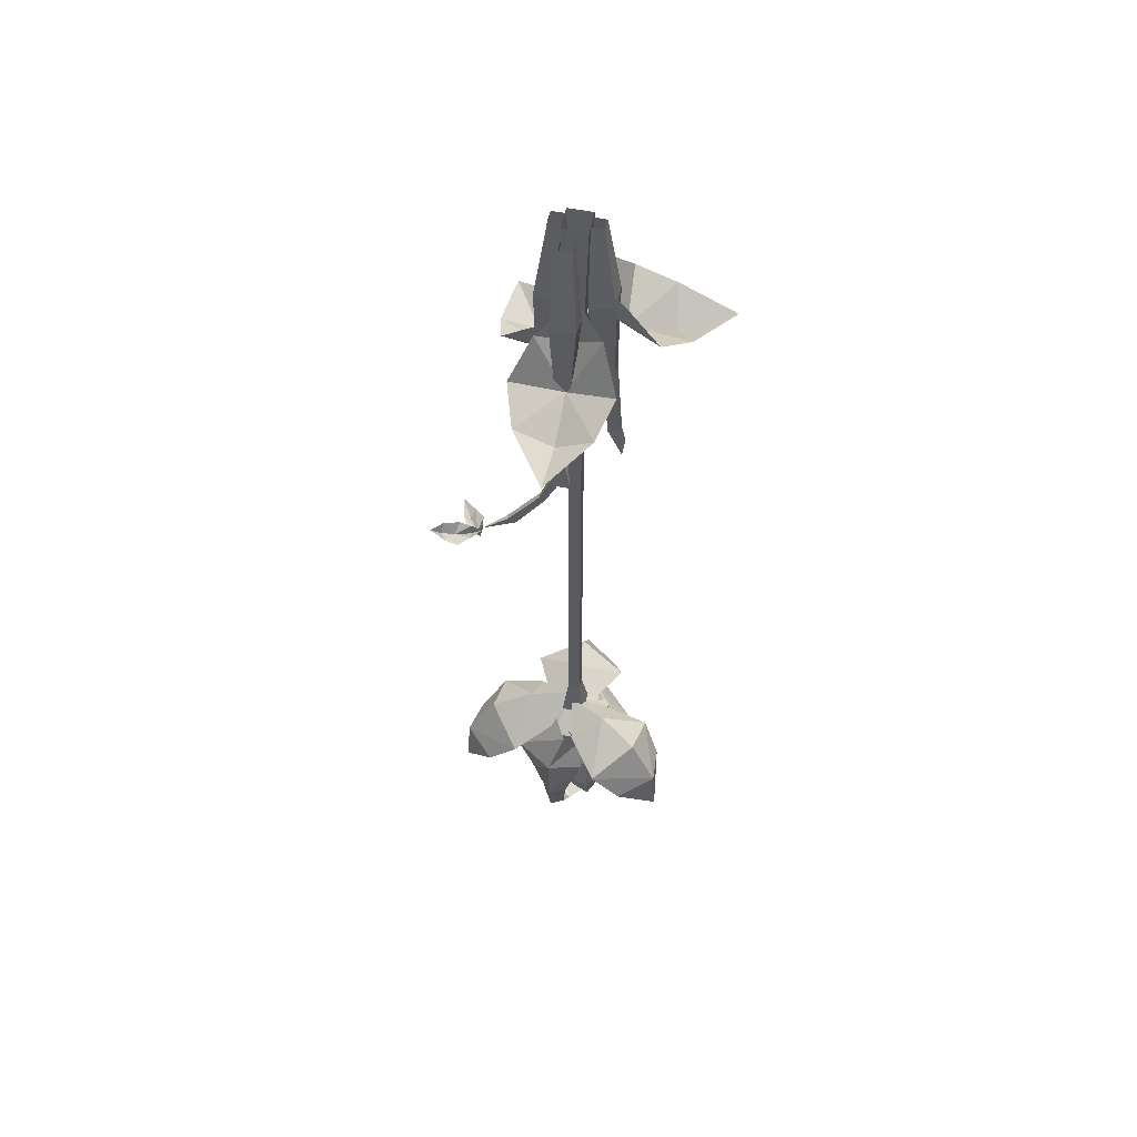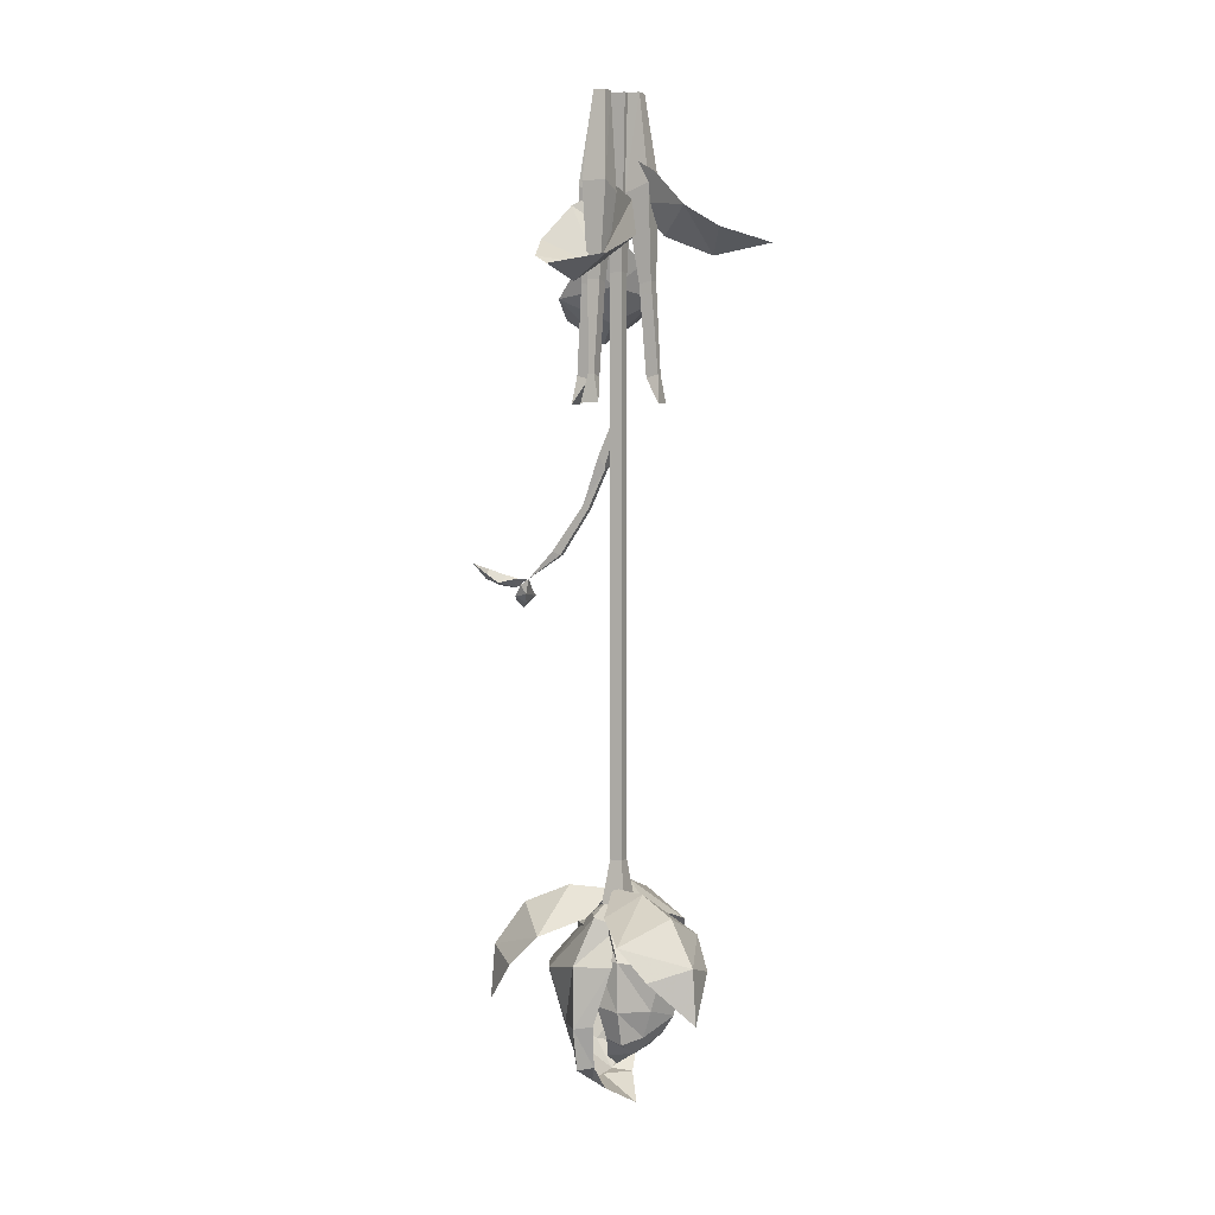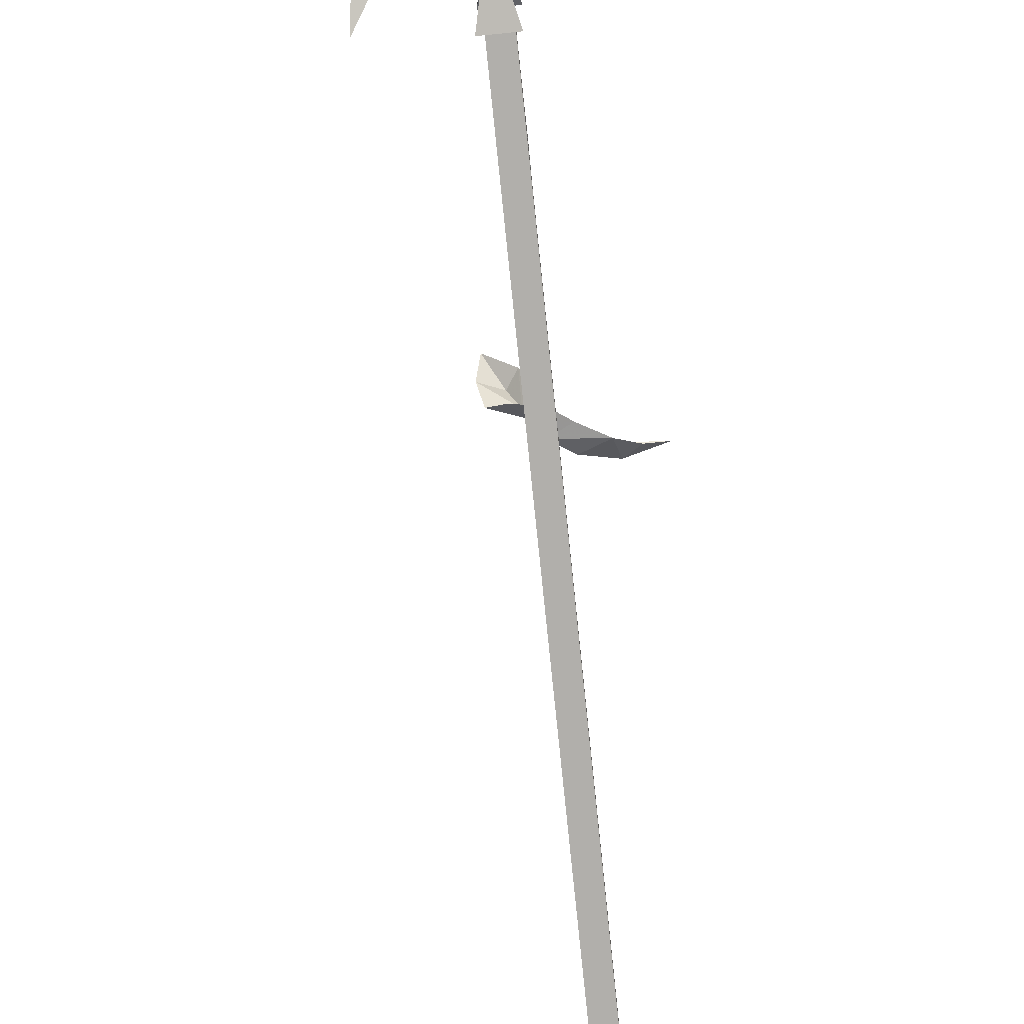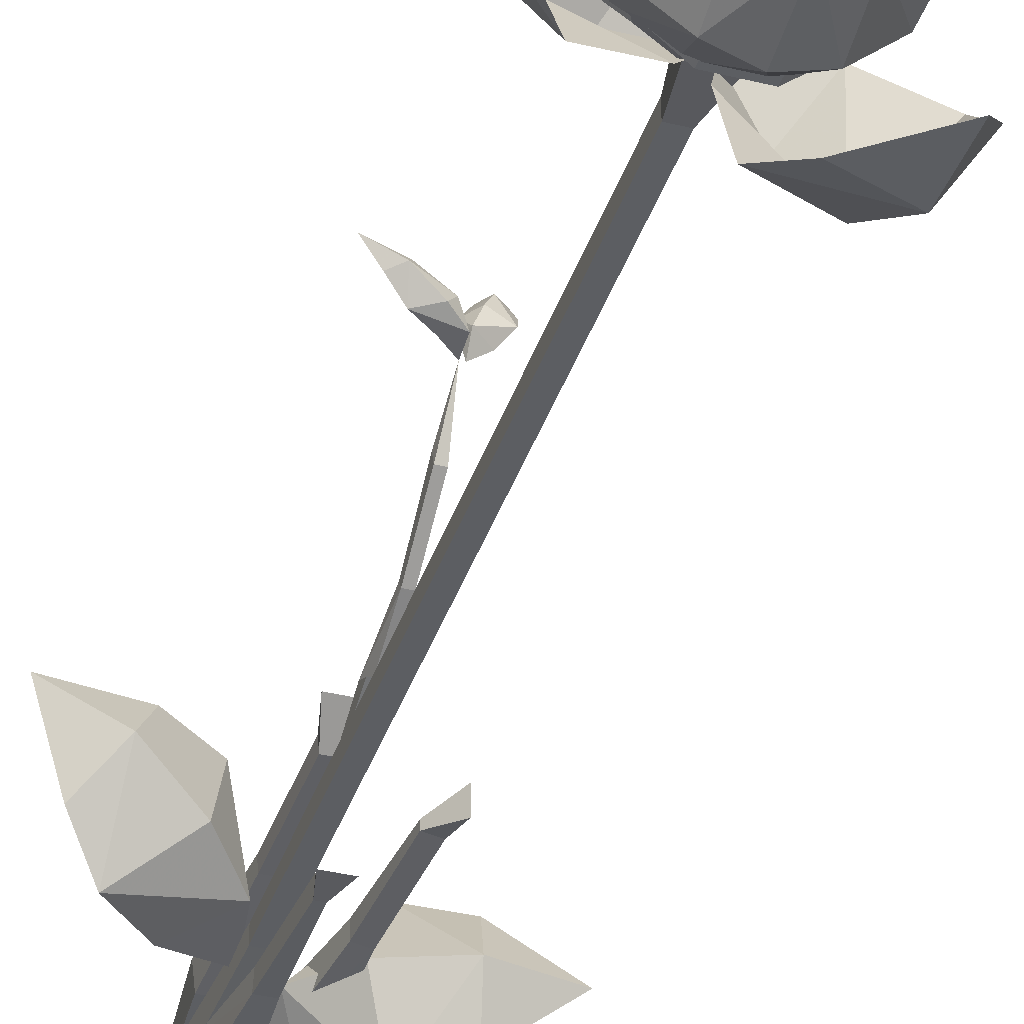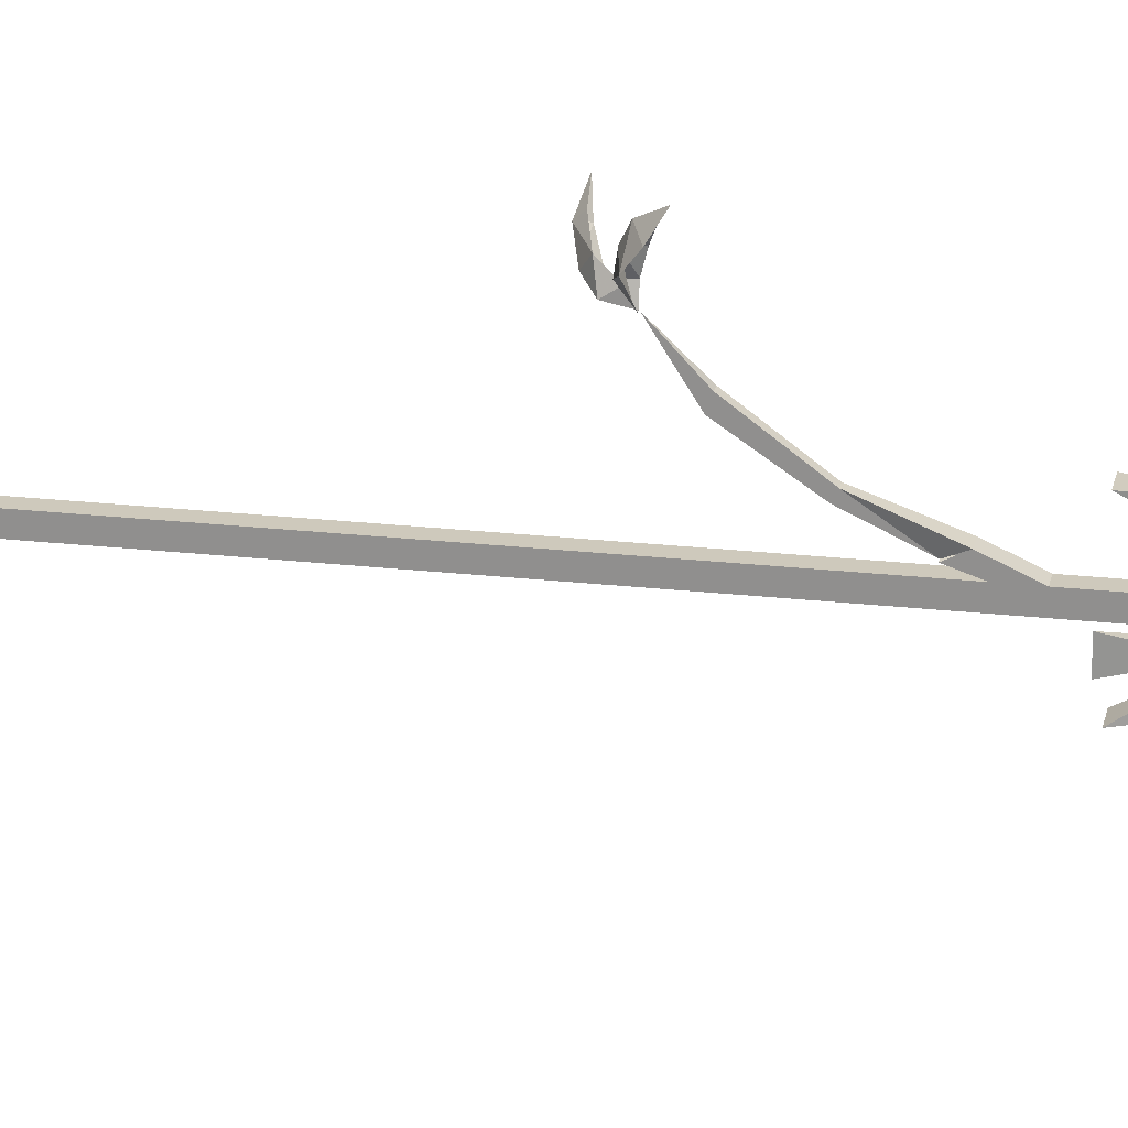
<metadata>
{"format":"obj","ext":"obj","renderer":"f3d","projection":"perspective","resolution":1024,"background":"white","views":[{"elev":55.4,"azim":101.8,"up":"+Y"},{"elev":4.2,"azim":115.2,"up":"+Y"},{"elev":-78.1,"azim":-174.1,"up":"+Z"},{"elev":-37.7,"azim":-17.4,"up":"+Z"},{"elev":22.3,"azim":101.2,"up":"+Z"}]}
</metadata>
<code>
o npc/strange_plant
v 36 -52 -14
v 34 -60 -2
v 52 -56 -2
v 24 -46 -18
v 18 -54 -2
v 24 -46 14
v 36 -52 10
v 14 -34 -12
v 8 -43 -2
v 15 -35 8
v 5 -28 -2
v -18 -68 26
v -23 -76 15
v -38 -72 25
v -6 -62 23
v -10 -70 6
v -24 -62 -4
v -31 -68 6
v -1 -50 12
v -1 -59 1
v -13 -51 -4
v 1 -44 -1
v -20 -42 -28
v -8 -50 -30
v -15 -46 -47
v -19 -36 -15
v -2 -44 -16
v 11 -36 -28
v 2 -42 -36
v -10 -24 -8
v 1 -33 -6
v 8 -25 -17
v 3 -18 -4
v -3 -275 10
v 7 -275 10
v 7 -261 10
v -3 -261 10
v -10 -275 4
v -4 -282 -2
v 0 -282 2
v 4 -282 2
v 14 -275 4
v 14 -261 4
v 6 -255 1
v 4 -255 2
v 0 -255 2
v -10 -261 4
v -10 -275 -8
v -4 -282 -4
v 2 -285 -2
v 8 -282 0
v 14 -275 -8
v 14 -261 -8
v 6 -255 -5
v 7 -275 -14
v 7 -261 -14
v 4 -255 -6
v -3 -275 -14
v -3 -261 -14
v 0 -255 -6
v -10 -261 -8
v -2 -255 -5
v -2 -255 1
v 8 -282 -4
v 4 -282 -6
v 0 -282 -6
v 4 -290 -8
v 0 -290 -9
v 2 -285 -15
v -4 -290 -2
v 0 -290 2
v -10 -285 2
v 4 -290 1
v 9 -290 -2
v 13 -285 5
v -7 -160 39
v -8 -162 37
v -15 -161 41
v 0 -158 36
v -2 -160 33
v -7 -158 32
v -11 -160 36
v 2 -154 33
v 2 -157 31
v -2 -155 31
v 2 -152 30
v 11 -150 41
v 7 -152 43
v 10 -147 46
v 10 -153 37
v 5 -154 39
v 2 -151 38
v 5 -149 43
v 7 -152 33
v 3 -155 34
v 2 -152 34
v 3 -152 30
v 0 -274 35
v 13 -270 37
v 14 -288 38
v -7 -264 27
v 9 -256 28
v 22 -264 17
v 22 -274 27
v -6 -258 12
v 5 -250 14
v 12 -259 5
v 1 -251 0
v 29 -273 -24
v 21 -269 -36
v 21 -287 -37
v 29 -263 -14
v 17 -255 -27
v 1 -263 -29
v 7 -273 -35
v 17 -257 -4
v 10 -250 -14
v 0 -258 -13
v 4 -250 -1
v -28 -273 -12
v -35 -269 0
v -36 -287 0
v -19 -263 -16
v -25 -255 0
v -19 -263 16
v -28 -273 12
v -4 -257 -10
v -11 -250 0
v -5 -258 10
v 3 -250 0
v 0 -185 -4
v 4 -185 -4
v 4 -199 -4
v 0 -199 -4
v 0 -185 0
v 0 -163 0
v 0 -163 -4
v 4 -163 -4
v 4 -185 0
v 4 -199 0
v 4 -213 0
v 4 -213 -4
v 0 -213 -4
v 0 -199 0
v 4 -163 0
v 4 -133 0
v 0 -133 0
v 0 -133 -4
v 4 -133 -4
v 0 -213 0
v 0 -227 0
v 4 -227 0
v 4 -227 -4
v 0 -227 -4
v 0 -241 -4
v 0 -241 0
v 4 -241 0
v 4 -241 -4
v 6 -255 -6
v -2 -255 -6
v -2 -255 2
v 6 -255 2
v 4 -103 -4
v 4 -110 0
v 0 -110 0
v 0 -103 -4
v 0 -55 -4
v 4 -55 -4
v 4 -103 0
v 4 -112 4
v 4 -116 2
v 0 -116 2
v 0 -103 0
v 0 -55 0
v -2 0 2
v -2 0 -6
v 6 0 -6
v 4 -55 0
v 0 -112 4
v 1 -128 10
v 3 -128 10
v 3 -116 2
v 3 -129 8
v 1 -116 2
v 1 -129 8
v 1 -144 18
v 1 -143 21
v 3 -143 21
v 3 -144 18
v 6 0 2
v 16 -88 0
v 16 -88 -2
v 21 -96 -4
v 21 -96 2
v 20 -87 0
v 18 -58 1
v 14 -59 1
v 14 -59 -3
v 20 -87 -2
v 10 0 1
v 10 0 -3
v 10 -31 -5
v 10 -31 3
v 14 0 1
v 18 -28 3
v 14 0 -3
v 18 -28 -5
v 18 -58 -3
v 3 -88 -12
v 1 -88 -12
v -1 -96 -17
v 5 -96 -17
v 3 -87 -16
v 4 -58 -14
v 4 -59 -10
v 0 -59 -10
v 1 -87 -16
v 0 -58 -14
v -2 -31 -6
v -2 -28 -14
v 6 -28 -14
v 6 -31 -6
v 4 0 -6
v 0 0 -6
v 0 0 -10
v 4 0 -10
v -2 -31 2
v 6 -31 2
v 4 -59 6
v 0 -59 6
v -2 -28 10
v 0 0 6
v 0 0 2
v 4 0 2
v 6 -28 10
v 4 -58 10
v 3 -87 12
v 3 -88 8
v 1 -88 8
v 0 -58 10
v 4 0 6
v 1 -87 12
v -1 -96 13
v 5 -96 13
v -20 -292 4
v -17 -306 4
v -7 -303 10
v -9 -293 12
v -20 -272 4
v -17 -272 -8
v -18 -291 -2
v -15 -305 -1
v -6 -312 4
v 1 -303 12
v 1 -296 18
v -9 -276 18
v -15 -257 -1
v -10 -260 -8
v -6 -257 4
v 1 -276 23
v 1 -257 4
v 9 -257 4
v 12 -276 18
v 18 -257 -1
v 23 -272 4
v 14 -260 -8
v 20 -272 -8
v 23 -292 4
v 21 -291 -2
v 18 -305 -1
v 20 -306 4
v 9 -312 4
v 12 -313 -2
v 1 -312 4
v 1 -320 -8
v -9 -313 -2
v 10 -303 10
v 12 -293 12
v -6 -296 -14
v -14 -297 -10
v -17 -286 -10
v -7 -287 -17
v 1 -290 -21
v 1 -296 -17
v -4 -302 -10
v -12 -296 -4
v -15 -285 -2
v -14 -270 -1
v -17 -270 -10
v -7 -273 -21
v -12 -258 -4
v -4 -258 -10
v 1 -273 -24
v -9 -260 -1
v -7 -303 -2
v 1 -302 -10
v 1 -308 -1
v 7 -302 -10
v 10 -303 -2
v 9 -296 -14
v 17 -297 -10
v 15 -296 -4
v 20 -286 -10
v 18 -285 -2
v 17 -270 -1
v 20 -270 -10
v 12 -260 -1
v 15 -258 -4
v 10 -273 -21
v 7 -258 -10
v 10 -287 -17
v 1 -258 -10
f 1 2 3
f 1 3 2
f 1 2 4
f 1 4 5
f 1 5 2
f 2 5 6
f 2 6 7
f 2 7 3
f 2 3 7
f 2 7 5
f 2 5 4
f 4 5 8
f 4 8 9
f 4 9 5
f 5 9 10
f 5 10 6
f 5 6 9
f 5 9 8
f 8 9 11
f 8 11 9
f 9 11 10
f 9 10 11
f 10 9 6
f 7 6 5
f 12 13 14
f 12 14 13
f 12 13 15
f 12 15 16
f 12 16 13
f 13 16 17
f 13 17 18
f 13 18 14
f 13 14 18
f 13 18 16
f 13 16 15
f 15 16 19
f 15 19 20
f 15 20 16
f 16 20 21
f 16 21 17
f 16 17 20
f 16 20 19
f 19 20 22
f 19 22 20
f 20 22 21
f 20 21 22
f 21 20 17
f 18 17 16
f 23 24 25
f 23 25 24
f 23 24 26
f 23 26 27
f 23 27 24
f 24 27 28
f 24 28 29
f 24 29 25
f 24 25 29
f 24 29 27
f 24 27 26
f 26 27 30
f 26 30 31
f 26 31 27
f 27 31 32
f 27 32 28
f 27 28 31
f 27 31 30
f 30 31 33
f 30 33 31
f 31 33 32
f 31 32 33
f 32 31 28
f 29 28 27
f 34 35 36
f 34 36 37
f 34 37 38
f 34 38 39
f 34 39 40
f 34 40 35
f 35 40 41
f 35 41 42
f 35 42 43
f 35 43 36
f 36 43 44
f 36 44 45
f 36 45 37
f 37 45 46
f 37 46 47
f 37 47 38
f 38 47 48
f 38 48 49
f 38 49 39
f 39 49 50
f 39 50 40
f 40 50 41
f 41 50 51
f 41 51 42
f 42 51 52
f 42 52 53
f 42 53 43
f 43 53 54
f 43 54 44
f 52 55 56
f 52 56 53
f 53 56 57
f 53 57 54
f 55 58 59
f 55 59 56
f 56 59 60
f 56 60 57
f 58 48 61
f 58 61 59
f 59 61 62
f 59 62 60
f 48 47 61
f 61 47 63
f 61 63 62
f 51 64 52
f 52 64 55
f 55 64 65
f 55 65 58
f 58 65 66
f 58 66 48
f 48 66 49
f 49 66 50
f 50 66 65
f 50 65 64
f 50 64 51
f 47 46 63
f 67 68 69
f 68 67 50
f 70 71 72
f 71 70 50
f 73 74 75
f 74 73 50
f 76 77 78
f 76 78 77
f 76 77 79
f 76 79 80
f 76 80 77
f 77 80 81
f 77 81 82
f 77 82 78
f 77 78 82
f 77 82 80
f 77 80 79
f 79 80 83
f 79 83 84
f 79 84 80
f 80 84 85
f 80 85 81
f 80 81 84
f 80 84 83
f 83 84 86
f 83 86 84
f 84 86 85
f 84 85 86
f 85 84 81
f 82 81 80
f 87 88 89
f 87 89 88
f 87 88 90
f 87 90 91
f 87 91 88
f 88 91 92
f 88 92 93
f 88 93 89
f 88 89 93
f 88 93 91
f 88 91 90
f 90 91 94
f 90 94 95
f 90 95 91
f 91 95 96
f 91 96 92
f 91 92 95
f 91 95 94
f 94 95 97
f 94 97 95
f 95 97 96
f 95 96 97
f 96 95 92
f 93 92 91
f 98 99 100
f 98 100 99
f 98 99 101
f 98 101 102
f 98 102 99
f 99 102 103
f 99 103 104
f 99 104 100
f 99 100 104
f 99 104 102
f 99 102 101
f 101 102 105
f 101 105 106
f 101 106 102
f 102 106 107
f 102 107 103
f 102 103 106
f 102 106 105
f 105 106 108
f 105 108 106
f 106 108 107
f 106 107 108
f 107 106 103
f 104 103 102
f 109 110 111
f 109 111 110
f 109 110 112
f 109 112 113
f 109 113 110
f 110 113 114
f 110 114 115
f 110 115 111
f 110 111 115
f 110 115 113
f 110 113 112
f 112 113 116
f 112 116 117
f 112 117 113
f 113 117 118
f 113 118 114
f 113 114 117
f 113 117 116
f 116 117 119
f 116 119 117
f 117 119 118
f 117 118 119
f 118 117 114
f 115 114 113
f 120 121 122
f 120 122 121
f 120 121 123
f 120 123 124
f 120 124 121
f 121 124 125
f 121 125 126
f 121 126 122
f 121 122 126
f 121 126 124
f 121 124 123
f 123 124 127
f 123 127 128
f 123 128 124
f 124 128 129
f 124 129 125
f 124 125 128
f 124 128 127
f 127 128 130
f 127 130 128
f 128 130 129
f 128 129 130
f 129 128 125
f 126 125 124
f 131 132 133
f 131 133 134
f 131 134 135
f 131 135 136
f 131 136 137
f 131 137 132
f 132 137 138
f 132 138 139
f 132 139 140
f 132 140 133
f 133 140 141
f 133 141 142
f 133 142 134
f 134 142 143
f 134 143 144
f 134 144 135
f 135 144 139
f 135 139 145
f 135 145 136
f 136 145 146
f 136 146 147
f 136 147 137
f 137 147 148
f 137 148 138
f 138 148 149
f 138 149 145
f 138 145 139
f 139 144 140
f 140 144 150
f 140 150 141
f 141 150 151
f 141 151 152
f 141 152 142
f 142 152 153
f 142 153 143
f 143 153 154
f 143 154 150
f 143 150 144
f 150 154 151
f 151 154 155
f 151 155 156
f 151 156 152
f 152 156 157
f 152 157 153
f 153 157 158
f 153 158 154
f 154 158 155
f 155 158 159
f 155 159 160
f 155 160 156
f 156 160 161
f 156 161 157
f 157 161 162
f 157 162 158
f 158 162 159
f 149 146 145
f 146 149 163
f 146 163 164
f 146 164 147
f 147 164 165
f 147 165 148
f 148 165 166
f 148 166 149
f 149 166 163
f 163 166 167
f 163 167 168
f 163 168 169
f 163 169 164
f 164 169 170
f 164 170 171
f 164 171 165
f 165 171 172
f 165 172 173
f 165 173 166
f 166 173 174
f 166 174 167
f 167 174 175
f 167 175 176
f 167 176 168
f 168 176 177
f 168 177 178
f 168 178 169
f 169 178 173
f 169 173 179
f 169 179 170
f 170 179 180
f 170 180 181
f 170 181 182
f 182 181 183
f 182 183 184
f 184 183 185
f 184 185 179
f 179 185 180
f 180 185 186
f 180 186 187
f 180 187 181
f 181 187 188
f 181 188 183
f 183 188 189
f 183 189 185
f 185 189 186
f 186 189 86
f 186 86 187
f 187 86 86
f 187 86 188
f 188 86 189
f 189 86 86
f 86 86 186
f 86 86 188
f 173 172 179
f 178 174 173
f 174 178 190
f 174 190 175
f 177 190 178
f 191 192 193
f 191 193 194
f 191 194 195
f 191 195 196
f 191 196 197
f 191 197 192
f 192 197 198
f 192 198 199
f 192 199 193
f 192 193 193
f 199 195 194
f 199 194 193
f 195 194 194
f 200 201 202
f 200 202 203
f 200 203 204
f 204 203 205
f 204 205 206
f 206 205 207
f 206 207 201
f 201 207 202
f 202 207 208
f 202 208 198
f 202 198 203
f 203 198 197
f 203 197 205
f 205 197 196
f 205 196 207
f 207 196 208
f 208 196 195
f 208 195 199
f 208 199 198
f 209 210 211
f 209 211 212
f 209 212 213
f 209 213 214
f 209 214 215
f 209 215 210
f 210 215 216
f 210 216 217
f 210 217 211
f 210 211 211
f 217 213 212
f 217 212 211
f 213 212 212
f 218 214 213
f 218 213 217
f 218 217 216
f 218 216 219
f 218 219 220
f 218 220 214
f 214 220 221
f 214 221 215
f 215 221 222
f 215 222 216
f 216 222 219
f 219 222 223
f 219 223 224
f 219 224 220
f 220 224 225
f 220 225 221
f 221 225 226
f 221 226 222
f 222 226 223
f 227 228 229
f 227 229 230
f 227 230 231
f 227 231 232
f 227 232 233
f 227 233 228
f 228 233 234
f 228 234 235
f 228 235 236
f 228 236 229
f 229 236 237
f 229 237 238
f 229 238 230
f 230 238 239
f 230 239 240
f 230 240 231
f 231 240 235
f 231 235 241
f 231 241 232
f 235 240 236
f 236 240 242
f 236 242 237
f 237 242 243
f 237 243 244
f 237 244 238
f 238 244 239
f 239 244 243
f 239 243 242
f 239 242 240
f 234 241 235
f 242 243 243
f 238 244 244
f 245 246 247
f 245 247 248
f 245 248 249
f 245 249 250
f 245 250 251
f 245 251 252
f 245 252 246
f 246 252 253
f 246 253 247
f 247 253 254
f 247 254 255
f 247 255 248
f 248 255 256
f 248 256 249
f 249 256 257
f 249 257 258
f 249 258 250
f 257 256 259
f 259 256 260
f 259 260 261
f 261 260 262
f 262 260 263
f 262 263 264
f 264 263 265
f 264 265 266
f 266 265 267
f 267 265 268
f 267 268 269
f 269 268 270
f 270 268 271
f 270 271 272
f 270 272 273
f 273 272 274
f 273 274 275
f 275 274 276
f 276 274 253
f 276 253 252
f 254 253 274
f 254 274 272
f 254 272 277
f 254 277 255
f 255 277 278
f 255 278 263
f 255 263 260
f 255 260 256
f 277 271 268
f 277 268 278
f 278 268 265
f 278 265 263
f 272 271 277
f 279 280 281
f 279 281 282
f 279 282 283
f 279 283 284
f 279 284 285
f 279 285 280
f 279 280 285
f 279 285 284
f 279 284 283
f 279 283 282
f 279 282 281
f 279 281 280
f 280 281 286
f 280 286 281
f 281 286 287
f 281 287 288
f 281 288 289
f 281 289 282
f 281 282 289
f 281 289 288
f 281 288 287
f 281 287 286
f 290 289 291
f 290 291 292
f 290 292 293
f 290 293 283
f 290 283 282
f 290 282 289
f 290 289 282
f 290 282 283
f 290 283 293
f 290 293 292
f 290 292 291
f 290 291 289
f 289 291 294
f 289 294 291
f 294 289 288
f 294 288 289
f 286 280 285
f 286 285 295
f 286 295 285
f 286 285 280
f 295 285 296
f 295 296 297
f 295 297 296
f 295 296 285
f 285 296 284
f 285 284 296
f 296 284 298
f 296 298 299
f 296 299 297
f 296 297 299
f 296 299 298
f 296 298 284
f 284 298 300
f 284 300 298
f 298 300 301
f 298 301 302
f 298 302 299
f 298 299 302
f 298 302 301
f 298 301 300
f 300 301 303
f 300 303 301
f 301 303 302
f 301 302 303
f 303 302 304
f 303 304 302
f 304 303 305
f 304 305 303
f 303 305 306
f 303 306 305
f 305 306 307
f 305 307 306
f 306 307 308
f 306 308 307
f 308 306 309
f 308 309 310
f 308 310 309
f 308 309 306
f 306 309 311
f 306 311 309
f 309 311 283
f 309 283 293
f 309 293 310
f 309 310 293
f 309 293 283
f 309 283 311
f 311 283 300
f 311 300 283
f 283 300 284
f 283 284 300
f 312 293 292
f 312 292 293
f 312 293 310
f 312 310 293
f 303 300 311
f 303 311 306
f 303 306 311
f 303 311 300

</code>
